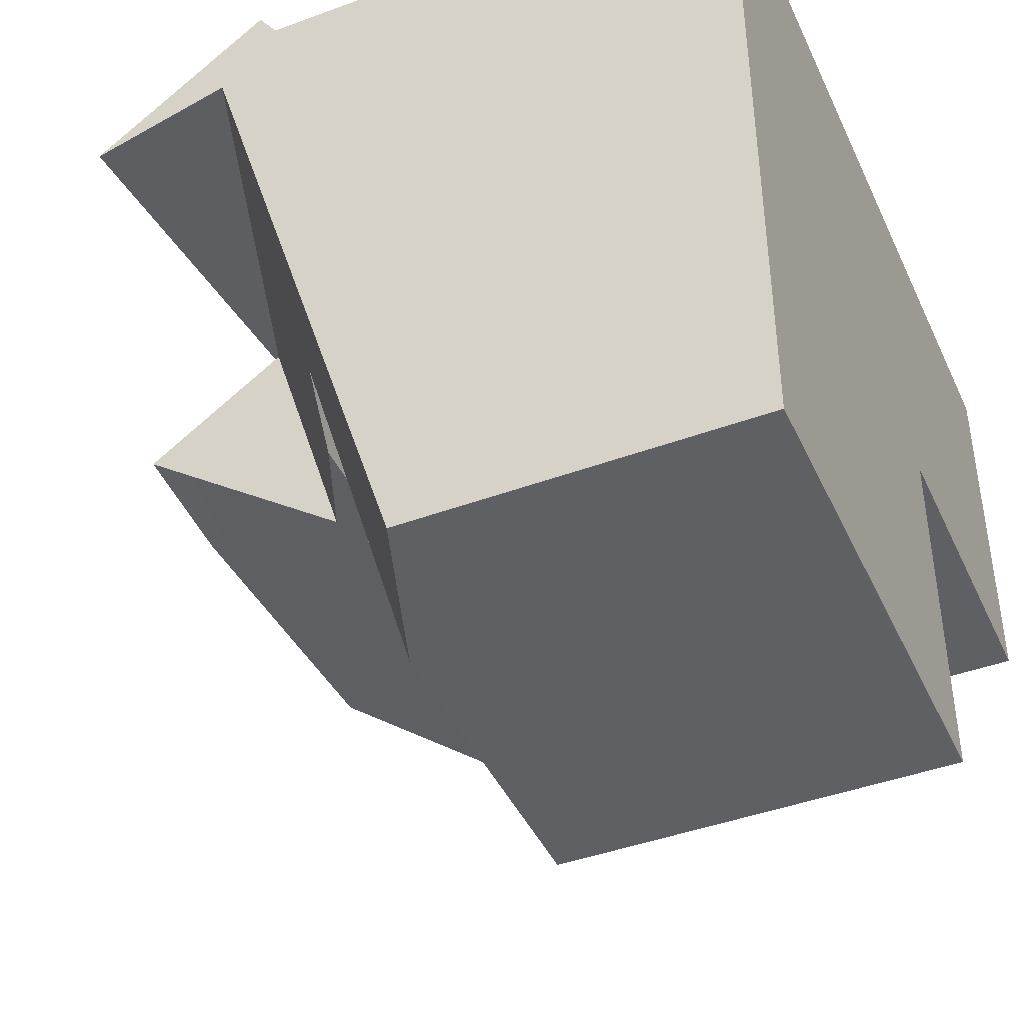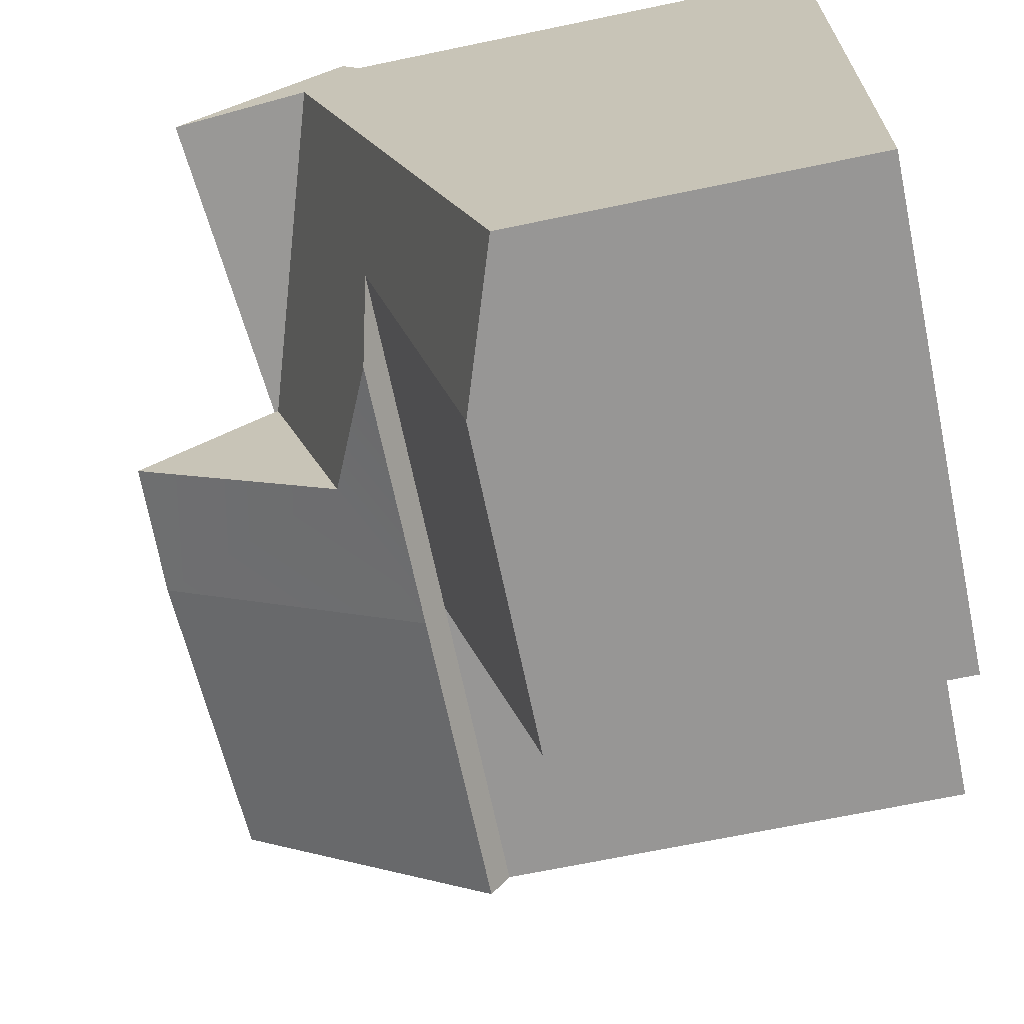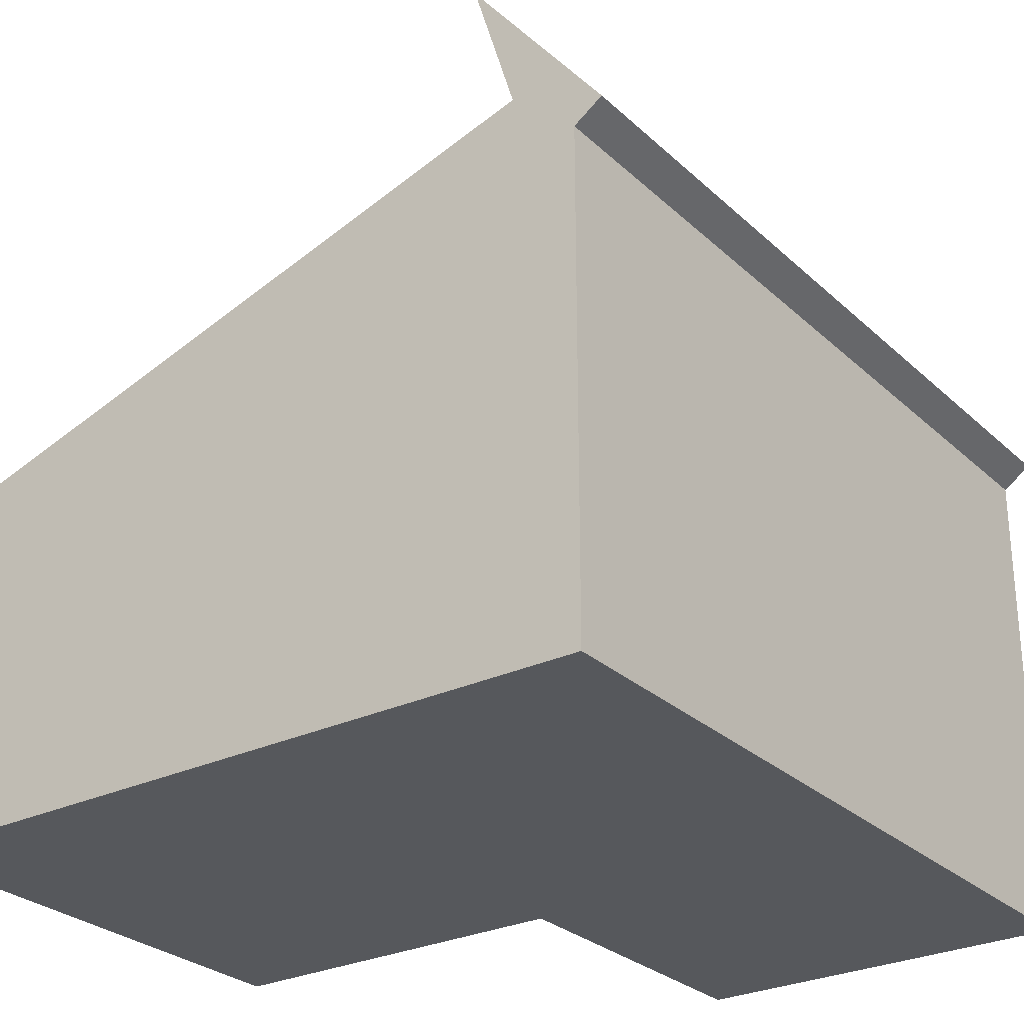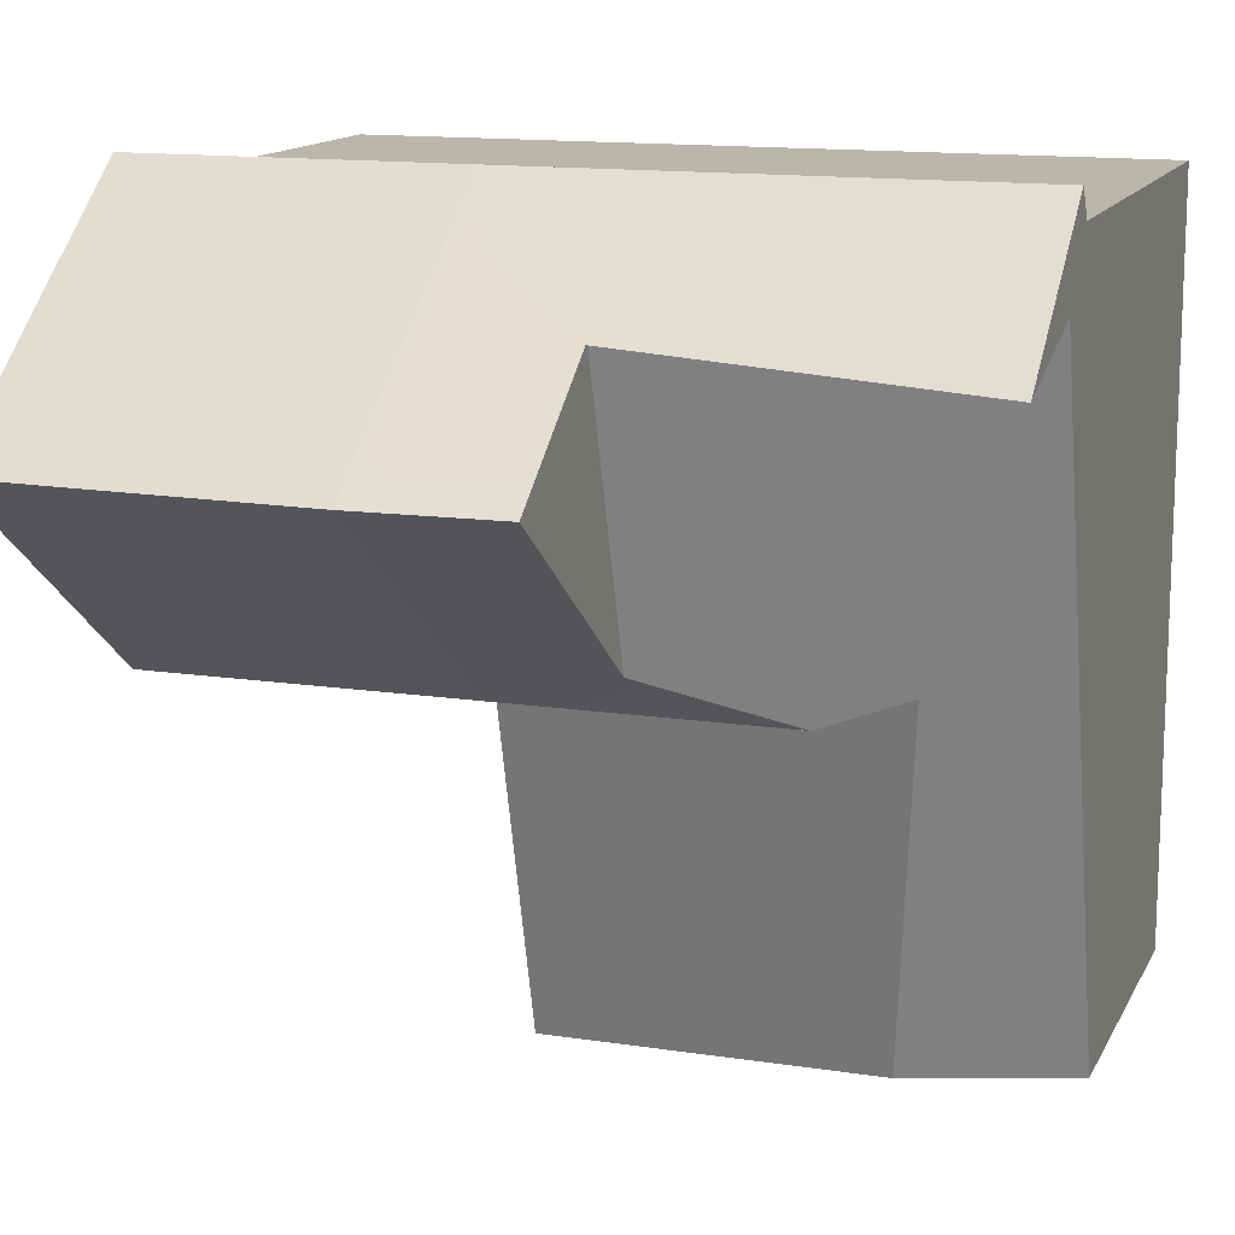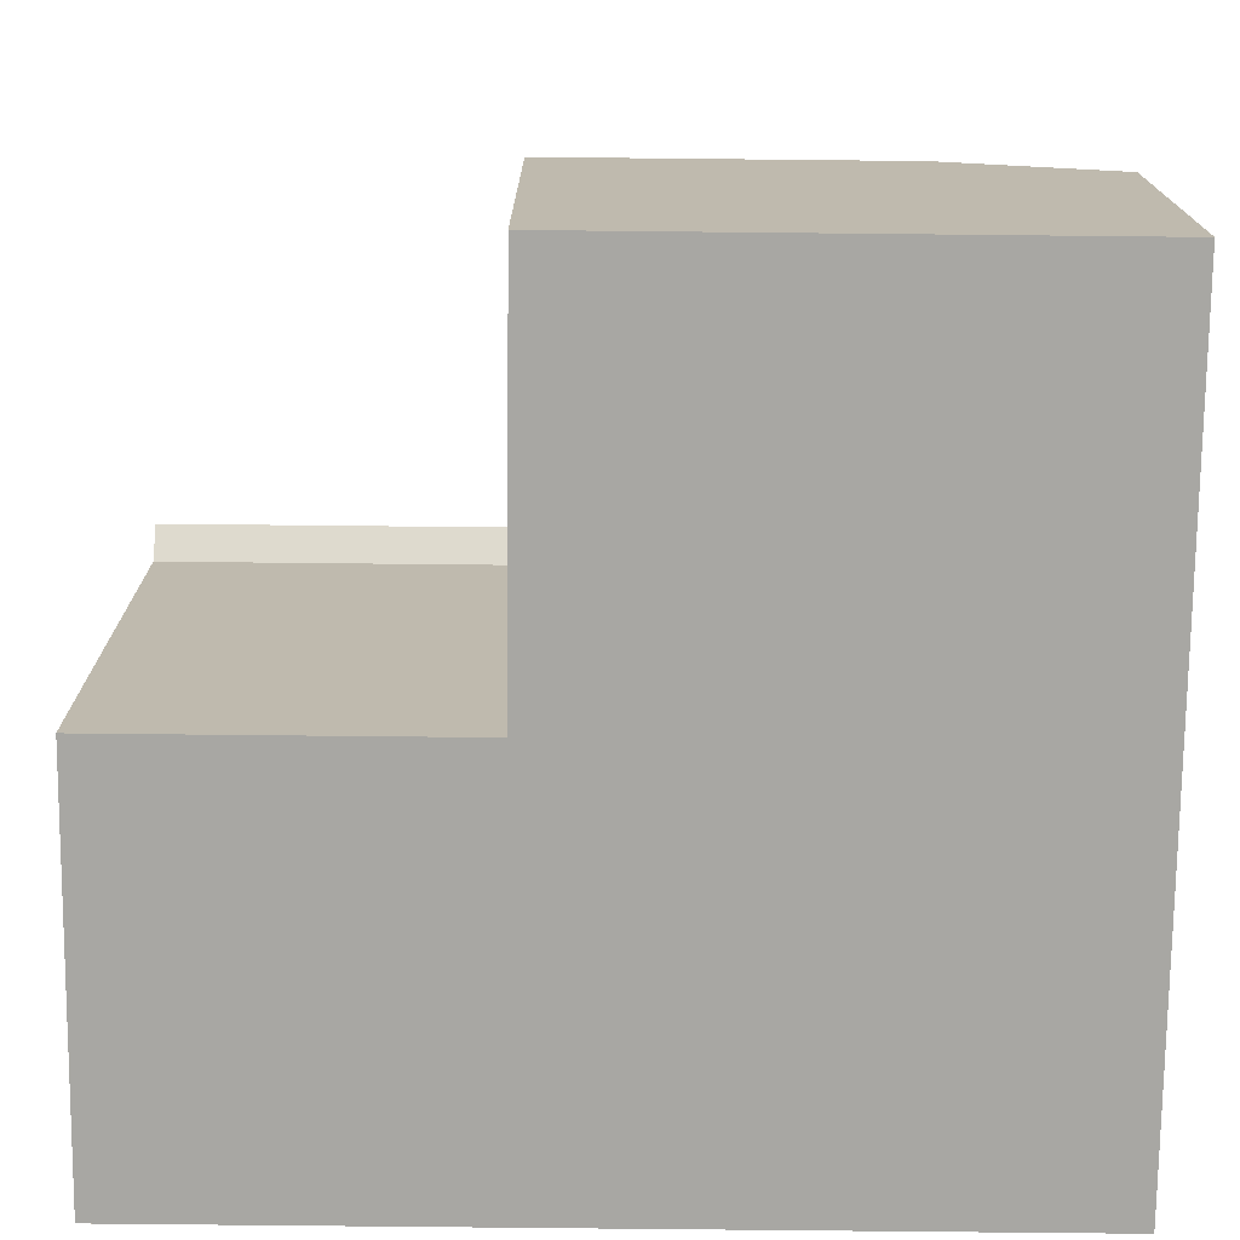
<metadata>
{"format":"obj","ext":"obj","renderer":"f3d","projection":"perspective","resolution":1024,"background":"white","views":[{"elev":-43.1,"azim":-66.4,"up":"+Z"},{"elev":-67.8,"azim":-78.2,"up":"+Z"},{"elev":-27.9,"azim":-53.9,"up":"+Y"},{"elev":13.8,"azim":-161.2,"up":"+Z"},{"elev":-74.5,"azim":179.4,"up":"+Y"}]}
</metadata>
<code>
g default
v 26.46 2.347 -14.26
v 26.46 2.347 -13.14
v 26.46 2.687 -13.14
v 29.35 2.933 -13.14
v 29.35 2.347 -13.14
v 29.35 2.347 -15.32
v 27.68 3.049 -13.32
v 28.49 3.417 -13.03
v 29.35 3.049 -13.32
v 26.46 3.268 -11.24
v 26.46 3.697 -11.37
v 28.49 3.926 -11.36
v 26.46 4.086 -11.49
v 28.49 3.95 -11.37
v 26.46 3.049 -10.68
v 28.49 4.802 -12
v 30.85 1.607 -12.66
v 30.65 1.607 -12.51
v 30.72 1.497 -12.47
v 30.6 1.497 -12.29
v 30.89 1.497 -12.61
v 30.6 1.727 -12.54
v 30.52 1.607 -12.31
v 30.81 1.727 -12.7
v 30.57 1.83 -12.66
v 31 1.064 -12.32
v 30.89 1.316 -12.37
v 30.94 1.064 -12.22
v 31.23 1.064 -12.44
v 31.19 1.131 -12.54
v 31.1 1.064 -12.39
v 31.02 1.316 -12.47
v 31.27 1.131 -12.56
v 30.47 1.727 -12.33
v 30.43 1.852 -12.34
v 30.79 1.852 -12.72
v 30.56 1.958 -12.66
v 30.81 1.316 -12.24
v 31.15 1.399 -12.62
v 30.95 1.399 -12.55
v 31.08 1.727 -12.81
v 30.78 1.958 -12.84
v 31.27 1.015 -12.34
v 31.27 1.064 -12.45
v 31.09 1.607 -12.76
v 30.42 1.727 -12.1
v 30.42 1.98 -12.34
v 31.27 1.296 -12.65
v 31.27 0.9855 -12.21
v 31.27 1.014 -12.34
v 31.19 1.014 -12.3
v 30.57 2.087 -12.66
v 30.38 1.852 -12.1
v 31.27 0.9816 -12.16
v 31.27 0.9841 -12.2
v 31.24 0.9841 -12.18
v 30.43 2.109 -12.34
v 30.94 1.064 -12
v 30.81 1.316 -11.95
v 31 1.064 -11.9
v 30.6 2.212 -12.64
v 30.47 1.727 -11.86
v 31.27 0.9841 -12.01
v 31.27 0.9816 -12.05
v 31.24 0.9841 -12.03
v 31.27 1.852 -12.86
v 31.06 1.852 -12.83
v 30.89 1.316 -11.82
v 30.47 2.234 -12.33
v 30.81 2.212 -12.81
v 30.85 2.332 -12.77
v 30.43 1.852 -11.86
v 30.65 2.332 -12.61
v 30.6 1.497 -11.9
v 30.52 1.607 -11.88
v 30.72 1.497 -11.72
v 30.38 2.109 -12.1
v 31.27 2.087 -12.97
v 31.06 2.087 -12.94
v 30.65 1.607 -11.68
v 30.52 2.354 -12.31
v 30.42 2.234 -12.1
v 30.89 2.441 -12.72
v 30.6 1.727 -11.66
v 29.35 3.049 -10.68
v 30.43 2.109 -11.86
v 30.72 2.463 -12.47
v 31.1 1.064 -11.82
v 31.02 1.316 -11.72
v 31.23 1.248 -11.76
v 31.27 1.018 -11.87
v 30.89 1.497 -11.58
v 30.42 1.98 -11.85
v 30.57 2.058 -11.56
v 30.6 2.463 -12.29
v 30.47 2.234 -11.86
v 31.27 1.248 -11.75
v 30.85 1.607 -11.53
v 31.19 1.316 -11.66
v 30.95 2.562 -12.55
v 30.56 2.186 -11.56
v 29.35 4.829 -12
v 30.8 2.562 -12.42
v 30.81 1.727 -11.49
v 30.57 2.315 -11.56
v 30.52 2.354 -11.88
v 30.6 2.44 -11.58
v 30.6 2.463 -11.9
v 30.65 2.559 -11.61
v 31.27 3.049 -13.32
v 31.27 4.738 -12
v 30.7 2.562 -11.92
v 30.72 2.669 -11.65
v 30.81 2.645 -11.95
v 30.8 2.767 -11.69
v 31.27 2.713 -12.44
v 31.27 2.761 -12.33
v 31.23 2.713 -12.44
v 31.27 1.727 -11.36
v 31.08 1.727 -11.38
v 30.81 2.44 -11.41
v 30.94 2.713 -11.99
v 30.89 2.851 -11.75
v 31.27 2.762 -12.33
v 31.27 2.791 -12.2
v 31.19 2.762 -12.29
v 30.85 2.559 -11.45
v 31.08 2.762 -12.02
v 31 2.918 -11.81
v 31.27 2.792 -12.19
v 31.27 2.795 -12.15
v 31.24 2.792 -12.17
v 30.89 2.669 -11.5
v 31.22 2.792 -12.06
v 31.24 2.792 -12.02
v 31.27 1.917 -11.31
v 31.06 2.058 -11.28
v 31.12 2.968 -11.88
v 31.27 2.996 -11.91
v 31.27 2.968 -11.79
v 31.19 2.968 -11.82
v 31.27 2.967 -11.79
v 31.27 2.918 -11.67
v 31.23 2.918 -11.68
v 31.27 3.049 -10.68
v 29.35 0 -13.14
v 26.46 0 -13.14
v 26.46 0 -15.32
v 29.35 0 -15.32
v 26.46 2.347 -12
v 26.46 0 -12
v 29.35 0 -12
v 26.46 0 -10.86
v 26.46 2.347 -10.86
v 29.35 0 -10.86
v 26.46 3.036 -12
v 27.18 2.933 -13.14
v 27.41 2.347 -15.32
v 31.27 0 -12
v 31.27 0 -13.14
v 29.35 2.347 -10.86
v 31.27 2.347 -13.14
v 26.46 2.933 -10.86
v 31.27 0 -10.86
v 29.35 2.933 -10.86
v 30.8 1.399 -12.42
v 30.7 1.399 -12.27
v 31.27 2.933 -13.14
v 31.12 1.014 -12.25
v 31.08 1.014 -12.18
v 31.12 1.497 -12.7
v 30.92 1.064 -12.11
v 31.06 1.014 -12.11
v 30.78 1.316 -12.1
v 30.56 1.497 -12.1
v 30.66 1.399 -12.1
v 30.48 1.607 -12.1
v 30.79 2.087 -12.83
v 31.22 0.9841 -12.14
v 31.08 1.014 -12.03
v 31.27 1.497 -12.72
v 31.06 1.958 -12.95
v 31.27 1.607 -12.78
v 31.21 0.9841 -12.11
v 31.27 1.727 -12.83
v 31.22 0.9841 -12.07
v 30.7 1.399 -11.92
v 31.27 0.9805 -12.13
v 30.37 1.98 -12.1
v 31.12 1.014 -11.96
v 31.27 0.9802 -12.11
v 31.27 0.9805 -12.08
v 31.27 1.974 -12.9
v 31.08 2.212 -12.91
v 31.19 1.014 -11.91
v 30.8 1.399 -11.77
v 31.27 1.014 -11.87
v 31.27 0.9858 -12
v 31.27 0.9855 -12
v 31.27 2.212 -12.94
v 31.09 2.332 -12.87
v 30.95 1.399 -11.65
v 31.27 2.332 -12.89
v 30.48 2.354 -12.1
v 31.12 2.441 -12.81
v 31.27 2.347 -10.86
v 30.56 2.463 -12.1
v 31.15 1.399 -11.57
v 31.27 1.316 -11.65
v 30.7 2.562 -12.27
v 31.15 2.562 -12.62
v 31.12 1.497 -11.49
v 30.66 2.562 -12.1
v 31.27 1.399 -11.55
v 31.27 2.441 -12.83
v 31.27 2.562 -12.64
v 31.09 1.607 -11.43
v 30.79 2.058 -11.39
v 31.02 2.645 -12.47
v 30.89 2.645 -12.37
v 30.81 2.645 -12.24
v 31.27 1.497 -11.47
v 31.19 2.645 -12.54
v 30.78 2.645 -12.1
v 26.46 2.023 -15.32
v 31.27 2.645 -12.55
v 31.27 1.607 -11.41
v 31.1 2.713 -12.38
v 31 2.713 -12.31
v 30.94 2.713 -12.21
v 30.78 2.186 -11.38
v 30.92 2.713 -12.1
v 30.79 2.315 -11.39
v 31.12 2.762 -12.24
v 31.08 2.762 -12.17
v 31.06 2.762 -12.1
v 31.06 2.186 -11.27
v 31.22 2.792 -12.13
v 31.21 2.792 -12.1
v 31.06 2.315 -11.28
v 31.27 2.796 -12.12
v 31.27 2.796 -12.1
v 30.95 2.767 -11.57
v 31.27 2.796 -12.07
v 31.08 2.44 -11.31
v 31.27 2.795 -12.04
v 31.27 2.186 -11.24
v 31.02 2.851 -11.65
v 31.09 2.559 -11.35
v 31.27 2.933 -10.86
v 31.27 2.861 -12
v 31.27 2.972 -11.93
v 31.27 2.315 -11.25
v 31.1 2.918 -11.73
v 31.12 2.669 -11.41
v 31.15 2.767 -11.49
v 31.19 2.851 -11.58
v 31.27 2.559 -11.33
v 31.27 2.44 -11.28
v 31.27 2.669 -11.39
v 31.27 2.767 -11.48
v 31.27 4.622 -12
v 31.27 2.851 -11.57
v 31.27 2.347 -12.88
v 31.27 2.347 -11.26
g House Boolean_v1
f 1 2 3
f 4 5 6
f 7 8 9
f 9 8 102
f 8 16 102
f 10 11 12
f 13 14 11
f 11 14 12
f 13 15 14
f 15 85 14
f 85 102 14
f 16 14 102
f 17 18 19 21
f 20 19 18 23
f 23 18 22 34
f 25 22 24 36
f 18 17 24 22
f 28 26 27 38
f 31 29 30 32
f 30 33 48 39
f 22 25 35 34
f 37 25 36 42
f 35 25 37 47
f 32 30 39 40
f 41 24 17 45
f 43 44 29
f 46 34 35 53
f 39 48 181 171
f 49 50 51
f 47 37 52 57
f 54 55 56
f 60 58 59 68
f 57 52 61 69
f 62 46 53 72
f 63 64 65
f 67 66 193 182
f 61 70 71 73
f 69 61 73 81
f 76 74 75 80
f 77 57 69 82
f 78 79 182 193
f 80 75 62 84
f 73 71 83 87
f 84 62 72 94
f 86 77 82 96
f 81 73 87 95
f 90 88 89 99
f 91 90 97
f 92 76 80 98
f 94 72 93 101
f 98 80 84 104
f 87 83 100 103
f 101 93 86 105
f 105 86 96 107
f 107 96 106 109
f 109 106 108 113
f 111 110 9 102
f 113 108 112 115
f 115 112 114 123
f 116 117 118
f 119 120 137 136
f 121 107 109 127
f 123 114 122 129
f 124 125 126
f 127 109 113 133
f 129 122 128 138
f 130 131 132
f 128 134 135 138
f 136 137 237 247
f 139 140 141
f 142 143 144
f 111 102 85 145
f 146 147 148 149
f 150 2 147 151
f 147 146 152 151
f 150 151 153 154
f 6 5 146 149
f 151 152 155 153
f 3 2 150 156
f 157 4 6 158
f 159 152 146 160
f 7 9 4 157
f 153 155 161 154
f 162 160 146 5
f 11 163 15 13
f 155 152 159 164
f 154 161 165 163
f 40 21 19 166
f 166 19 20 167
f 162 5 4 168
f 31 32 27 26
f 32 40 166 27
f 51 31 26 169
f 169 26 28 170
f 27 166 167 38
f 44 33 30 29
f 171 45 17 21
f 39 171 21 40
f 170 28 172 173
f 28 38 174 172
f 167 20 175 176
f 20 23 177 175
f 38 167 176 174
f 23 34 46 177
f 42 178 52 37
f 41 67 36 24
f 56 169 170 179
f 173 172 58 180
f 67 182 42 36
f 181 183 45 171
f 179 170 173 184
f 172 174 59 58
f 183 185 41 45
f 182 79 178 42
f 184 173 180 186
f 168 4 9 110
f 176 175 74 187
f 174 176 187 59
f 188 54 56 179
f 35 47 189 53
f 175 177 75 74
f 180 58 60 190
f 191 188 179 184
f 178 70 61 52
f 163 165 85 15
f 185 66 67 41
f 192 191 184 186
f 186 180 190 65
f 177 46 62 75
f 64 192 186 65
f 79 194 70 178
f 47 57 77 189
f 190 60 88 195
f 59 187 196 68
f 197 198 199 195
f 187 74 76 196
f 53 189 93 72
f 88 90 195
f 197 195 91
f 195 90 91
f 60 68 89 88
f 78 200 194 79
f 194 201 71 70
f 189 77 86 93
f 68 196 202 89
f 200 203 201 194
f 69 81 204 82
f 12 14 16 8
f 201 205 83 71
f 196 76 92 202
f 161 155 164 206
f 81 95 207 204
f 82 204 106 96
f 89 202 208 99
f 209 97 90 99
f 87 103 210 95
f 205 211 100 83
f 202 92 212 208
f 95 210 213 207
f 204 207 108 106
f 214 209 99 208
f 215 216 211 205
f 92 98 217 212
f 84 94 218 104
f 100 219 220 103
f 103 220 221 210
f 222 214 208 212
f 207 213 112 108
f 211 223 219 100
f 98 104 120 217
f 210 221 224 213
f 148 147 225
f 225 147 1
f 147 2 1
f 216 226 223 211
f 227 222 212 217
f 219 228 229 220
f 220 229 230 221
f 94 101 231 218
f 213 224 114 112
f 223 118 228 219
f 221 230 232 224
f 226 116 118 223
f 104 218 137 120
f 119 227 217 120
f 101 105 233 231
f 224 232 122 114
f 228 126 234 229
f 229 234 235 230
f 105 107 121 233
f 230 235 236 232
f 6 149 158
f 148 225 149
f 158 149 225
f 232 236 128 122
f 218 231 237 137
f 234 132 238 235
f 235 238 239 236
f 231 233 240 237
f 236 239 134 128
f 131 241 238 132
f 241 242 239 238
f 113 115 243 133
f 242 244 134 239
f 233 121 245 240
f 244 246 135 134
f 115 123 248 243
f 121 127 249 245
f 165 161 206 250
f 135 246 251 252
f 253 247 237 240
f 123 129 254 248
f 127 133 255 249
f 135 252 138
f 138 252 141
f 252 139 141
f 129 138 141 254
f 133 243 256 255
f 243 248 257 256
f 258 259 245 249
f 248 254 144 257
f 260 258 249 255
f 261 260 255 256
f 262 168 110 111
f 143 263 257 144
f 263 261 256 257
f 165 250 145 85
f 250 262 111 145
f 31 51 29
f 50 43 51
f 43 29 51
f 169 56 51
f 51 56 49
f 55 49 56
f 190 195 65
f 195 199 65
f 199 63 65
f 201 203 205
f 203 264 205
f 264 215 205
f 228 118 126
f 124 126 117
f 117 126 118
f 234 126 132
f 126 125 132
f 125 130 132
f 240 245 253
f 253 245 265
f 245 259 265
f 254 141 144
f 140 142 141
f 142 144 141
f 11 10 163
f 150 154 156
f 154 163 156
f 156 163 10
f 225 1 158
f 158 1 157
f 1 3 157
f 3 156 157
f 12 8 10
f 10 8 156
f 156 8 157
f 8 7 157
f 251 262 252
f 252 262 139
f 262 250 139
f 139 250 140
f 140 250 142
f 142 250 143
f 143 250 263
f 263 250 261
f 261 250 260
f 250 206 260
f 260 206 258
f 258 206 259
f 206 265 259
f 262 251 168
f 251 246 168
f 246 244 168
f 244 242 168
f 242 241 168
f 241 131 168
f 131 130 168
f 130 125 168
f 125 124 168
f 124 117 168
f 117 116 168
f 116 226 168
f 226 216 168
f 216 215 168
f 162 168 264
f 215 264 168
f 265 206 253
f 206 164 253
f 253 164 247
f 247 164 136
f 136 164 119
f 119 164 227
f 227 164 222
f 222 164 214
f 214 164 209
f 159 198 164
f 198 197 164
f 209 164 97
f 197 91 164
f 164 91 97
f 264 203 162
f 203 200 162
f 198 159 199
f 199 159 63
f 63 159 64
f 159 160 64
f 64 160 192
f 192 160 191
f 191 160 188
f 188 160 54
f 54 160 55
f 55 160 49
f 49 160 50
f 50 160 43
f 43 160 44
f 44 160 33
f 200 78 162
f 162 78 160
f 78 193 160
f 193 66 160
f 66 185 160
f 185 183 160
f 183 181 160
f 181 48 160
f 160 48 33

</code>
